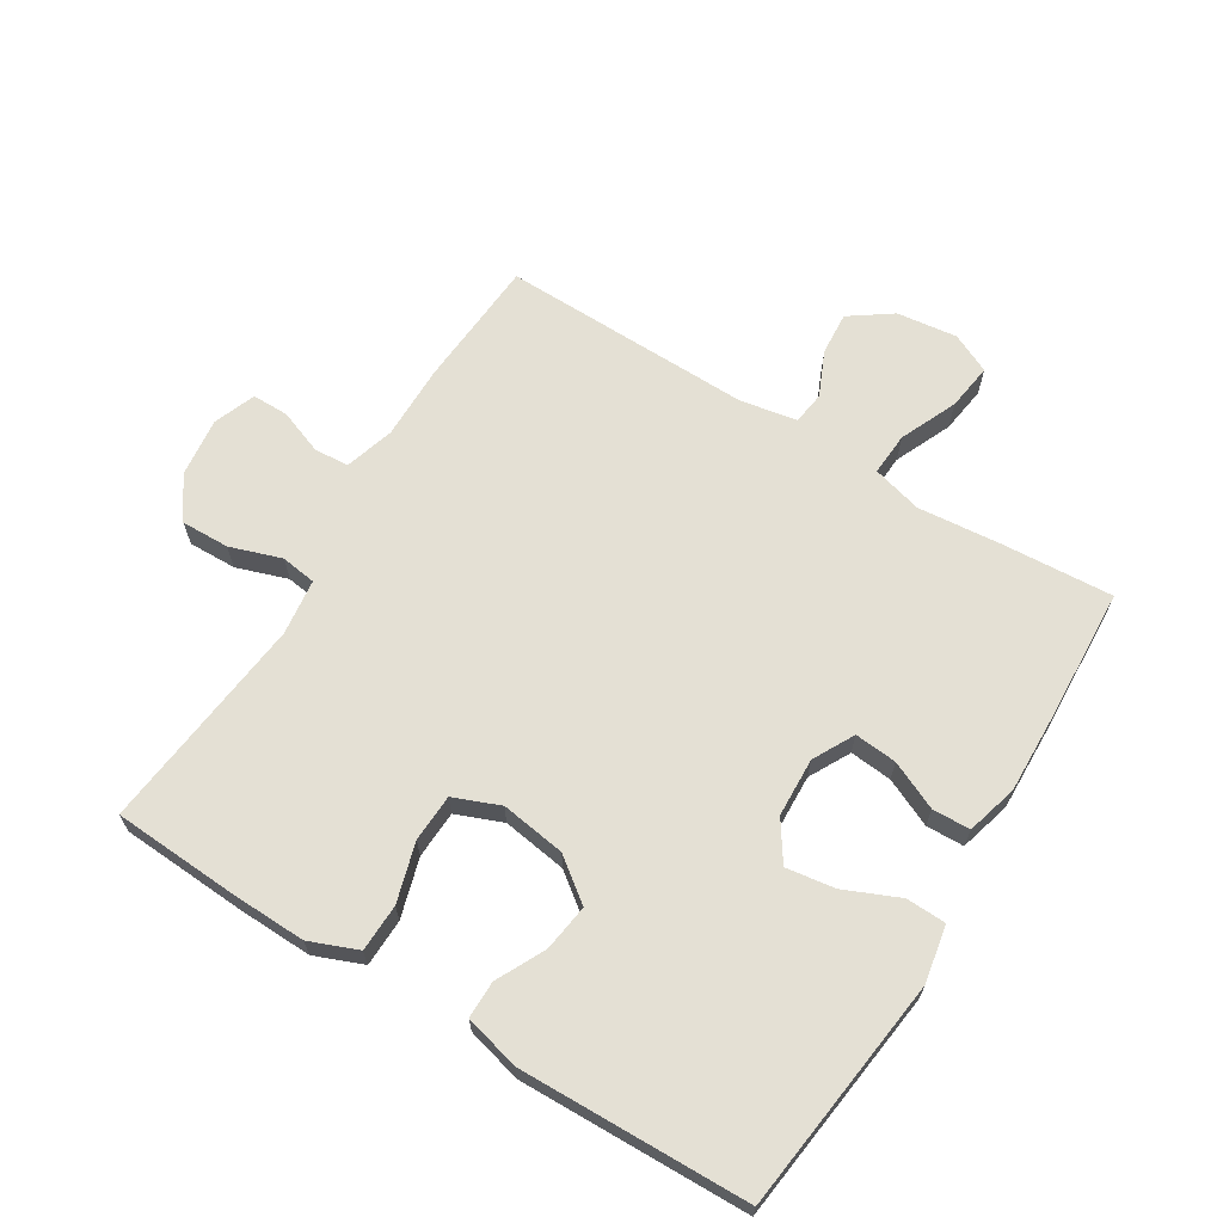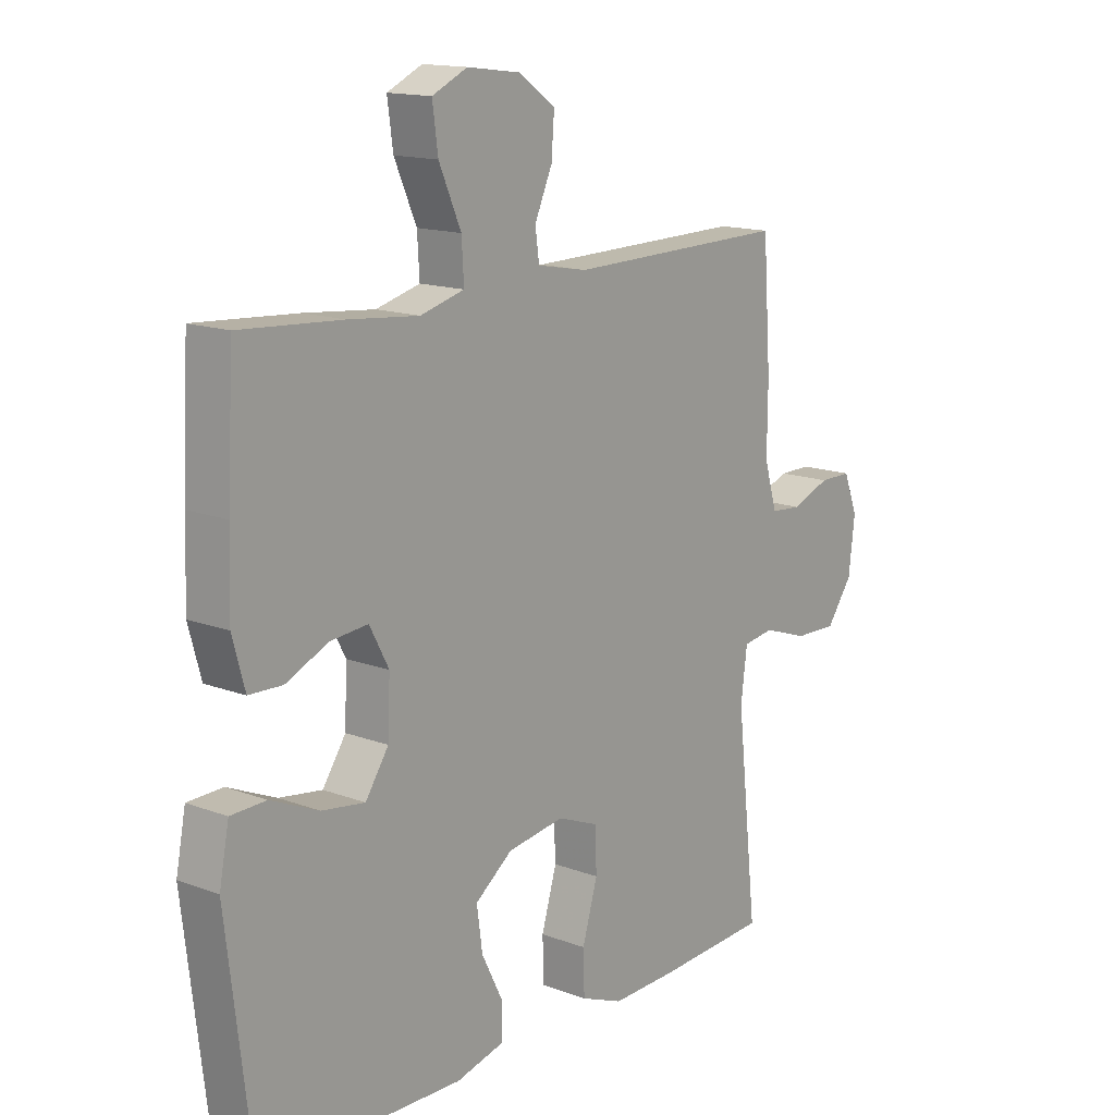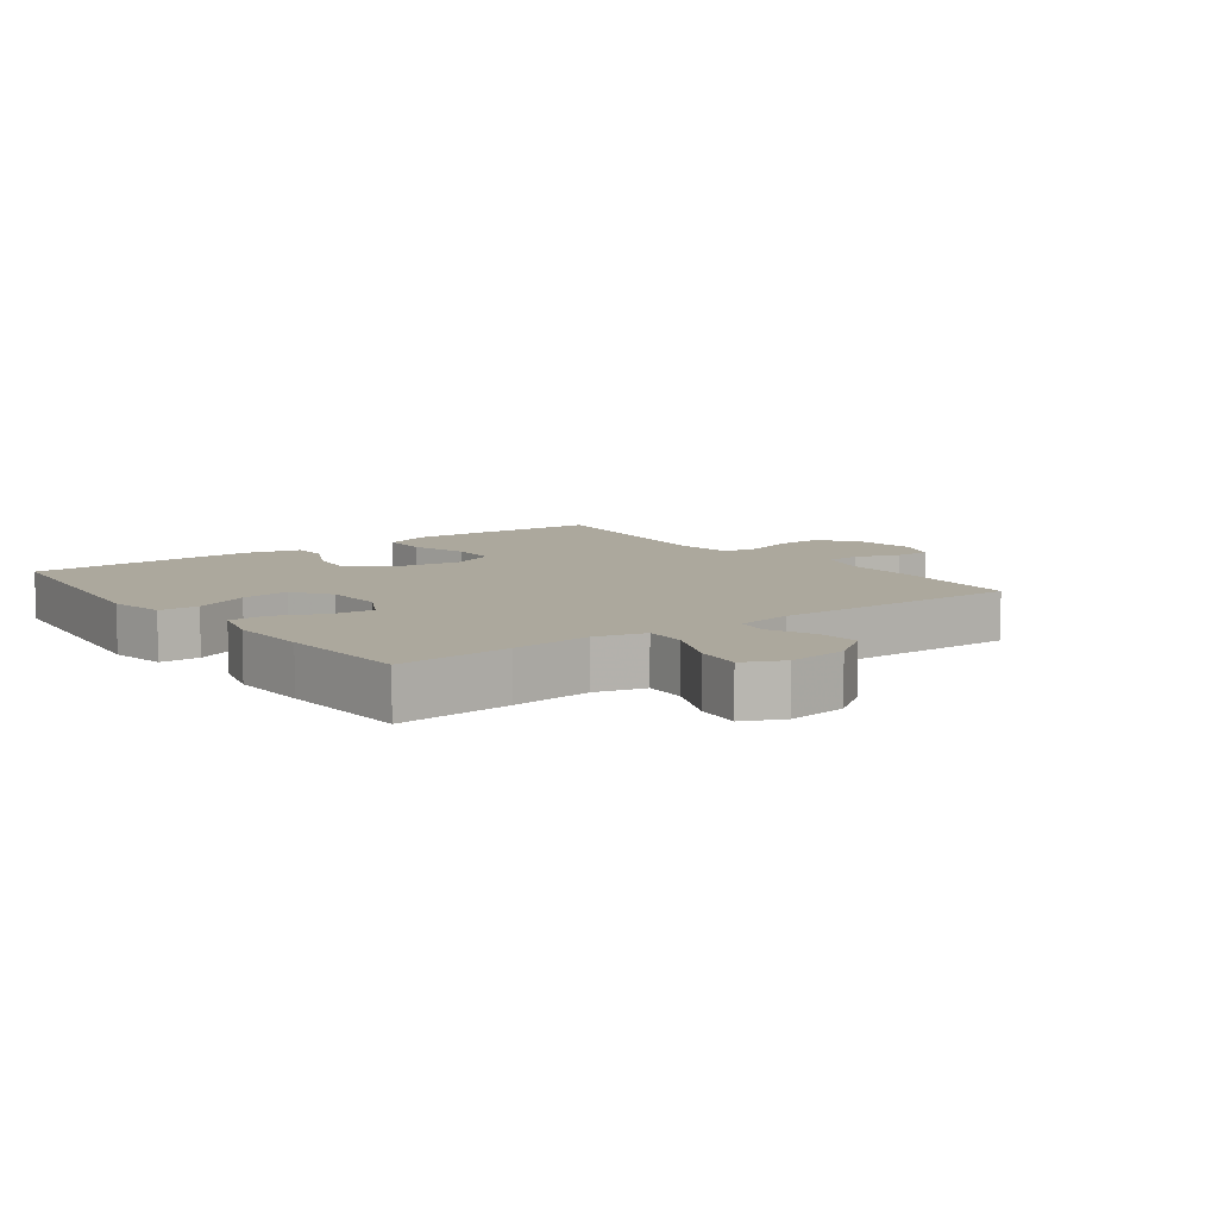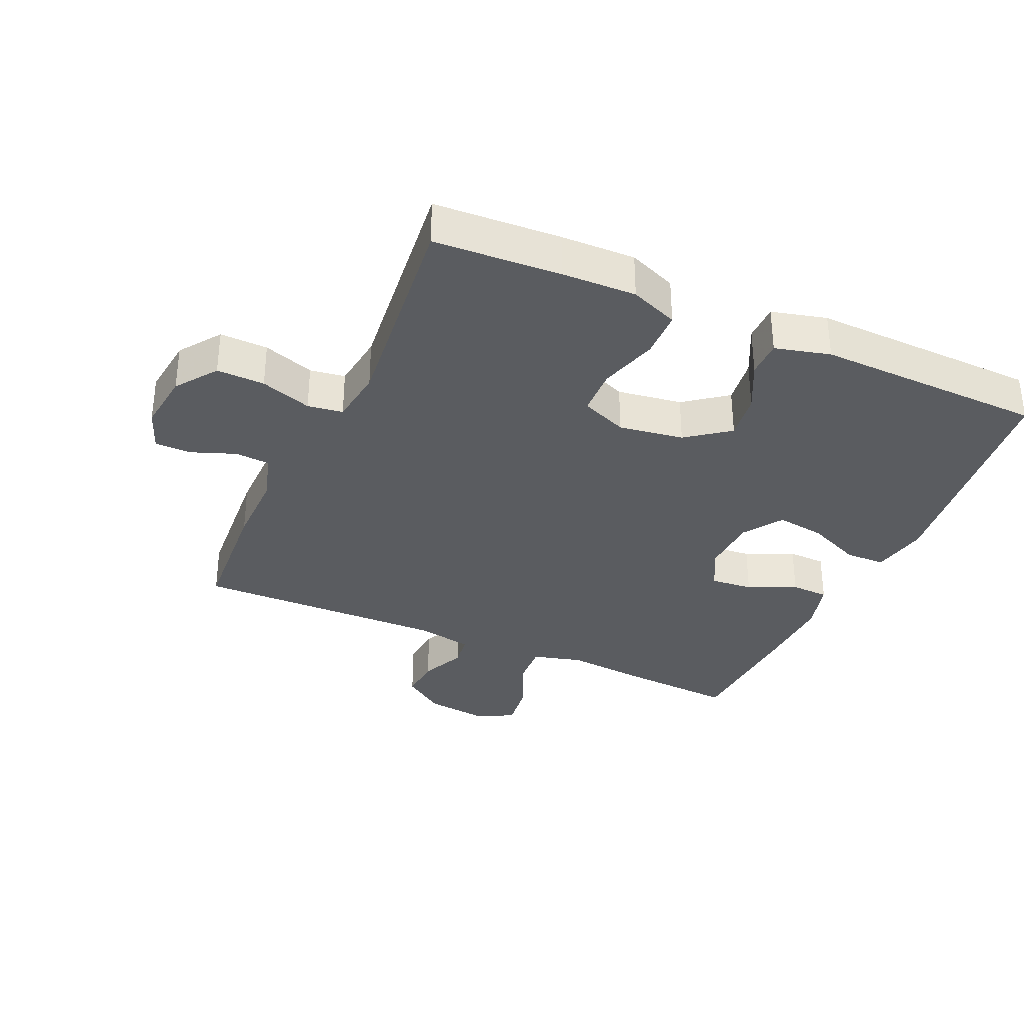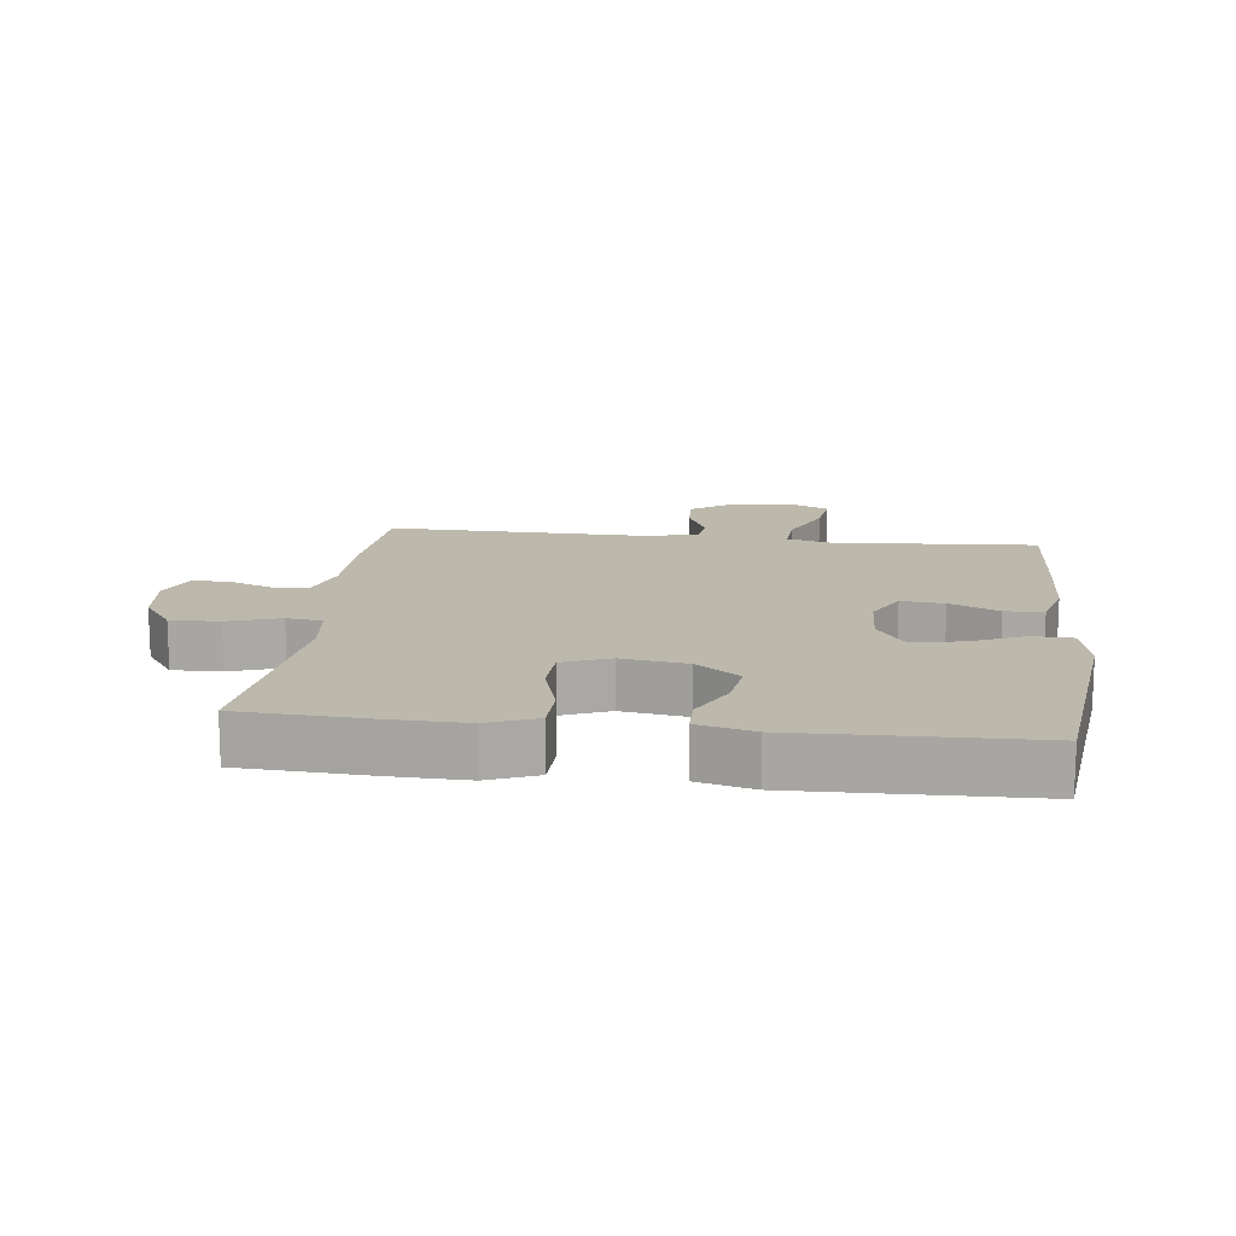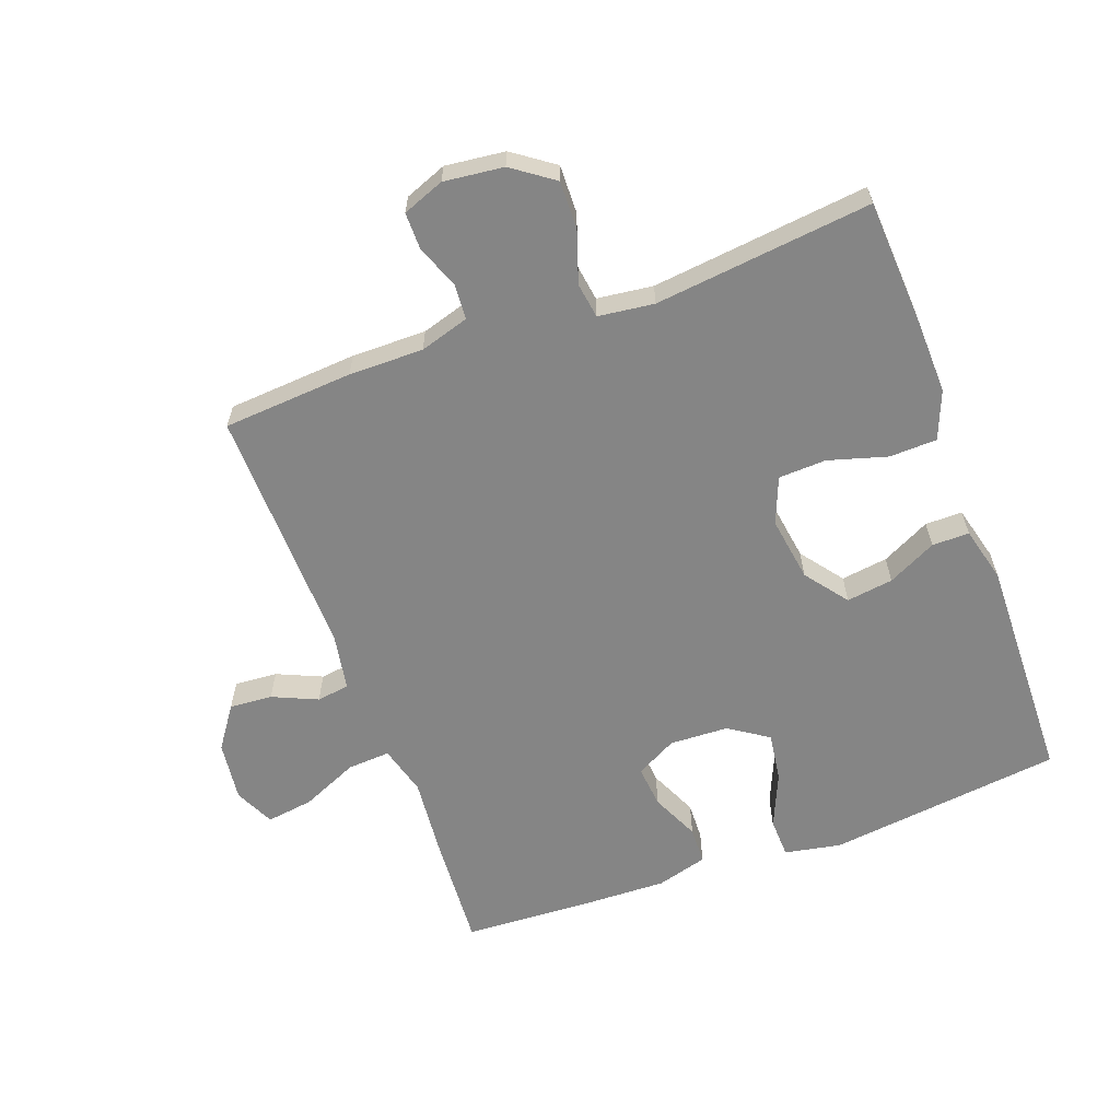
<metadata>
{"format":"obj","ext":"obj","renderer":"f3d","projection":"perspective","resolution":1024,"background":"white","views":[{"elev":66.0,"azim":-148.3,"up":"+Y"},{"elev":14.7,"azim":-50.9,"up":"+Z"},{"elev":8.6,"azim":-36.8,"up":"+Y"},{"elev":-33.8,"azim":155.9,"up":"+Y"},{"elev":14.6,"azim":-173.2,"up":"+Y"},{"elev":-61.7,"azim":110.3,"up":"+Y"}]}
</metadata>
<code>
v -0.5 0.07 -0.5
v -0.544 0.07 -0.133
v -0.527 0.07 -0.045
v -0.465 0.07 -0.043
v -0.38 0.07 -0.08
v -0.304 0.07 -0.091
v -0.263 0.07 -0.03
v -0.259 0.07 0.062
v -0.293 0.07 0.126
v -0.359 0.07 0.12
v -0.434 0.07 0.086
v -0.493 0.07 0.088
v -0.515 0.07 0.168
v -0.511 0.07 0.293
v -0.5 0.07 0.5
v -0.321 0.07 0.488
v -0.197 0.07 0.476
v -0.119 0.07 0.497
v -0.123 0.07 0.564
v -0.162 0.07 0.653
v -0.172 0.07 0.726
v -0.11 0.07 0.755
v -0.016 0.07 0.743
v 0.049 0.07 0.697
v 0.044 0.07 0.63
v 0.013 0.07 0.56
v 0.02 0.07 0.509
v 0.109 0.07 0.493
v 0.5 0.07 0.5
v 0.514 0.07 0.297
v 0.513 0.07 0.181
v 0.536 0.07 0.104
v 0.59 0.07 0.1
v 0.659 0.07 0.126
v 0.716 0.07 0.126
v 0.741 0.07 0.061
v 0.73 0.07 -0.032
v 0.684 0.07 -0.096
v 0.609 0.07 -0.094
v 0.529 0.07 -0.067
v 0.474 0.07 -0.075
v 0.463 0.07 -0.162
v 0.5 0.07 -0.5
v 0.303 0.07 -0.511
v 0.187 0.07 -0.514
v 0.112 0.07 -0.484
v 0.11 0.07 -0.41
v 0.137 0.07 -0.318
v 0.134 0.07 -0.244
v 0.062 0.07 -0.215
v -0.039 0.07 -0.23
v -0.105 0.07 -0.28
v -0.095 0.07 -0.353
v -0.057 0.07 -0.429
v -0.057 0.07 -0.487
v -0.143 0.07 -0.509
v -0.5 0 -0.5
v -0.544 0 -0.133
v -0.527 0 -0.045
v -0.465 0 -0.043
v -0.38 0 -0.08
v -0.304 0 -0.091
v -0.263 0 -0.03
v -0.259 0 0.062
v -0.293 0 0.126
v -0.359 0 0.12
v -0.434 0 0.086
v -0.493 0 0.088
v -0.515 0 0.168
v -0.511 0 0.293
v -0.5 0 0.5
v -0.321 0 0.488
v -0.197 0 0.476
v -0.119 0 0.497
v -0.123 0 0.564
v -0.162 0 0.653
v -0.172 0 0.726
v -0.11 0 0.755
v -0.016 0 0.743
v 0.049 0 0.697
v 0.044 0 0.63
v 0.013 0 0.56
v 0.02 0 0.509
v 0.109 0 0.493
v 0.5 0 0.5
v 0.514 0 0.297
v 0.513 0 0.181
v 0.536 0 0.104
v 0.59 0 0.1
v 0.659 0 0.126
v 0.716 0 0.126
v 0.741 0 0.061
v 0.73 0 -0.032
v 0.684 0 -0.096
v 0.609 0 -0.094
v 0.529 0 -0.067
v 0.474 0 -0.075
v 0.463 0 -0.162
v 0.5 0 -0.5
v 0.303 0 -0.511
v 0.187 0 -0.514
v 0.112 0 -0.484
v 0.11 0 -0.41
v 0.137 0 -0.318
v 0.134 0 -0.244
v 0.062 0 -0.215
v -0.039 0 -0.23
v -0.105 0 -0.28
v -0.095 0 -0.353
v -0.057 0 -0.429
v -0.057 0 -0.487
v -0.143 0 -0.509
f 3 4 5
f 2 3 5
f 1 2 5
f 56 1 5
f 55 56 5
f 54 55 5
f 53 54 5
f 52 53 5 6
f 51 52 6 7
f 50 51 7 8
f 49 50 8 9
f 46 47 48
f 45 46 48
f 44 45 48
f 43 44 48
f 42 43 48
f 41 42 48 49
f 38 39 40
f 37 38 40
f 36 37 40
f 35 36 40
f 34 35 40
f 33 34 40
f 32 33 40 41
f 41 49 9
f 32 41 9
f 31 32 9
f 30 31 9
f 29 30 9
f 28 29 9
f 24 25 26
f 23 24 26
f 22 23 26
f 21 22 26
f 20 21 26
f 19 20 26
f 18 19 26 27
f 28 9 10
f 27 28 10
f 18 27 10
f 17 18 10
f 15 16 17
f 14 15 17
f 13 14 17
f 12 13 17
f 11 12 17
f 10 11 17
f 61 60 59
f 61 59 58
f 61 58 57
f 61 57 112
f 61 112 111
f 61 111 110
f 61 110 109
f 62 61 109 108
f 63 62 108 107
f 64 63 107 106
f 65 64 106 105
f 104 103 102
f 104 102 101
f 104 101 100
f 104 100 99
f 104 99 98
f 105 104 98 97
f 96 95 94
f 96 94 93
f 96 93 92
f 96 92 91
f 96 91 90
f 96 90 89
f 97 96 89 88
f 65 105 97
f 65 97 88
f 65 88 87
f 65 87 86
f 65 86 85
f 65 85 84
f 82 81 80
f 82 80 79
f 82 79 78
f 82 78 77
f 82 77 76
f 82 76 75
f 83 82 75 74
f 66 65 84
f 66 84 83
f 66 83 74
f 66 74 73
f 73 72 71
f 73 71 70
f 73 70 69
f 73 69 68
f 73 68 67
f 73 67 66
f 1 57 58 2
f 2 58 59 3
f 3 59 60 4
f 4 60 61 5
f 5 61 62 6
f 6 62 63 7
f 7 63 64 8
f 8 64 65 9
f 9 65 66 10
f 10 66 67 11
f 11 67 68 12
f 12 68 69 13
f 13 69 70 14
f 14 70 71 15
f 15 71 72 16
f 16 72 73 17
f 17 73 74 18
f 18 74 75 19
f 19 75 76 20
f 20 76 77 21
f 21 77 78 22
f 22 78 79 23
f 23 79 80 24
f 24 80 81 25
f 25 81 82 26
f 26 82 83 27
f 27 83 84 28
f 28 84 85 29
f 29 85 86 30
f 30 86 87 31
f 31 87 88 32
f 32 88 89 33
f 33 89 90 34
f 34 90 91 35
f 35 91 92 36
f 36 92 93 37
f 37 93 94 38
f 38 94 95 39
f 39 95 96 40
f 40 96 97 41
f 41 97 98 42
f 42 98 99 43
f 43 99 100 44
f 44 100 101 45
f 45 101 102 46
f 46 102 103 47
f 47 103 104 48
f 48 104 105 49
f 49 105 106 50
f 50 106 107 51
f 51 107 108 52
f 52 108 109 53
f 53 109 110 54
f 54 110 111 55
f 55 111 112 56
f 56 112 57 1

</code>
